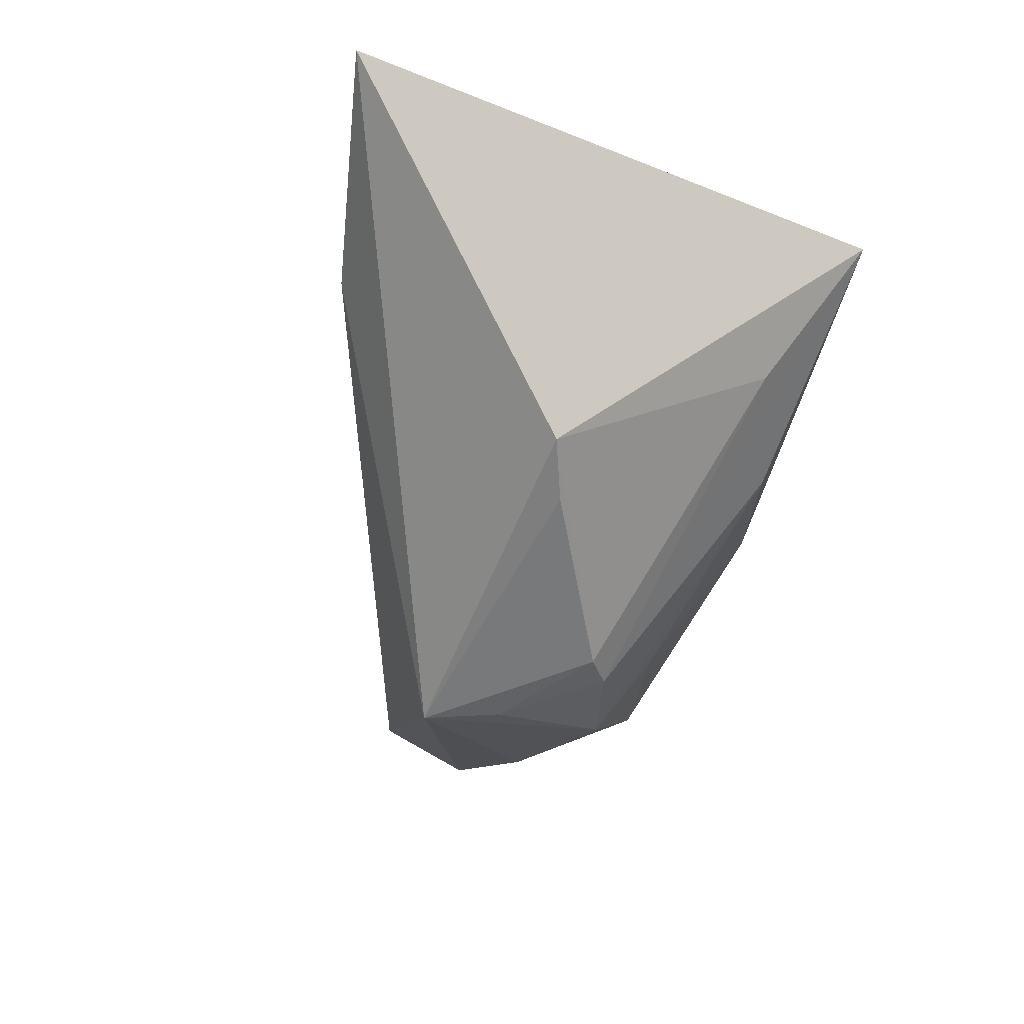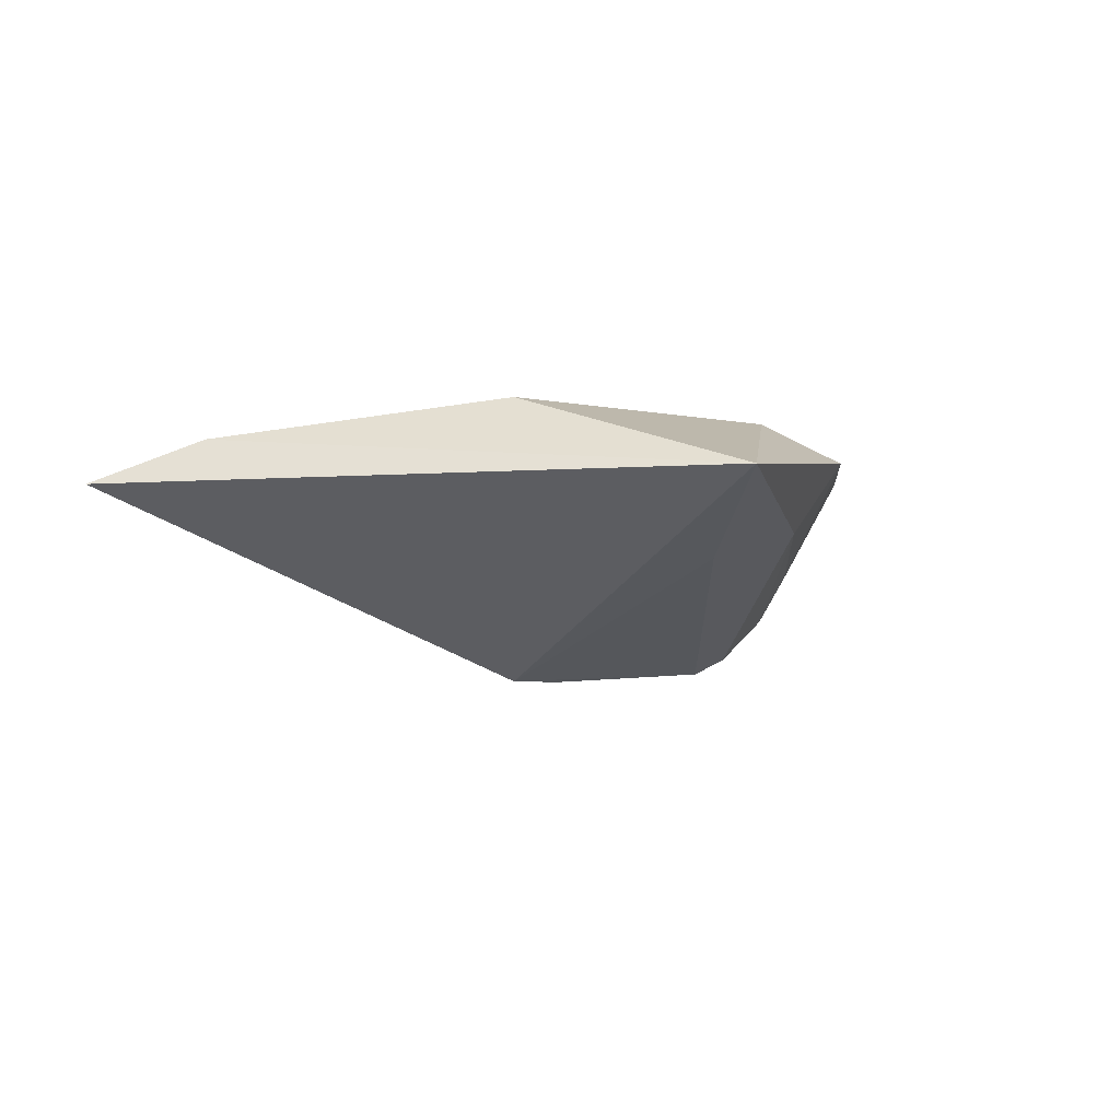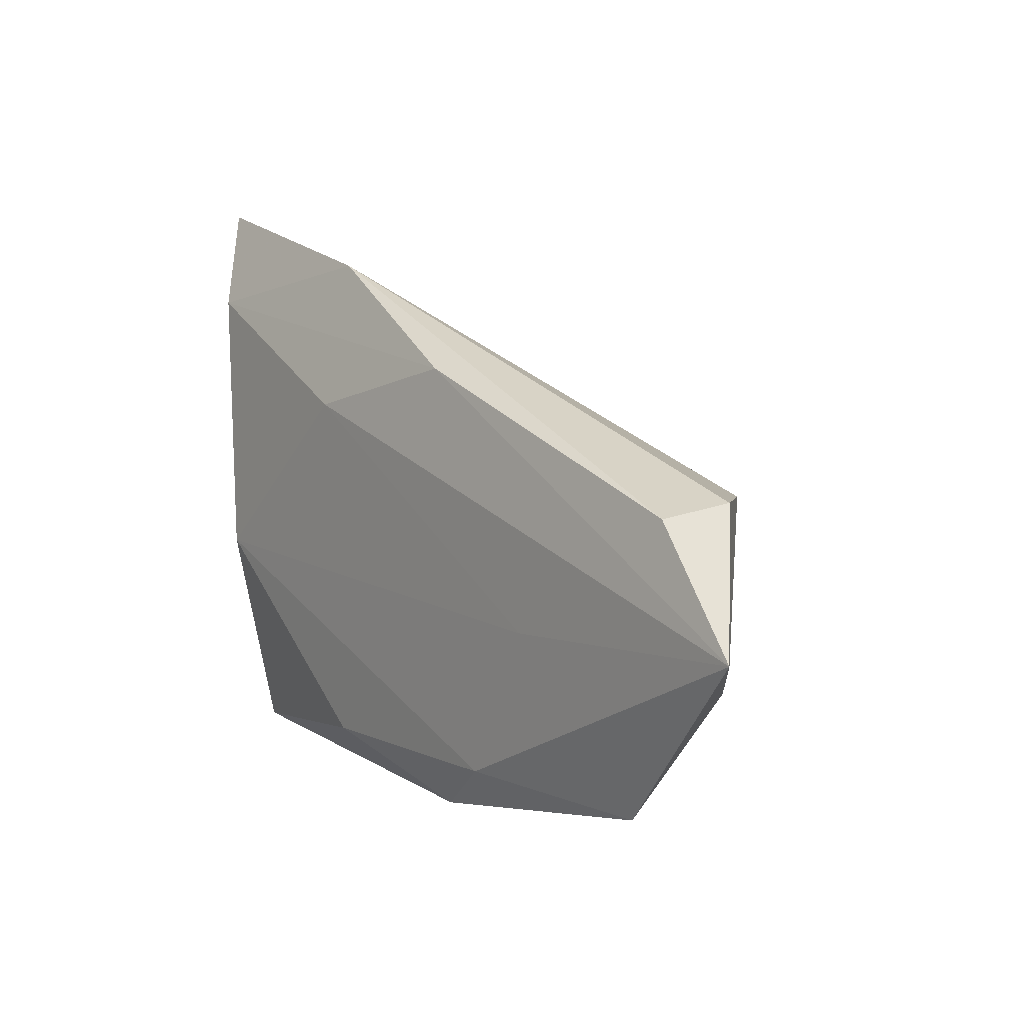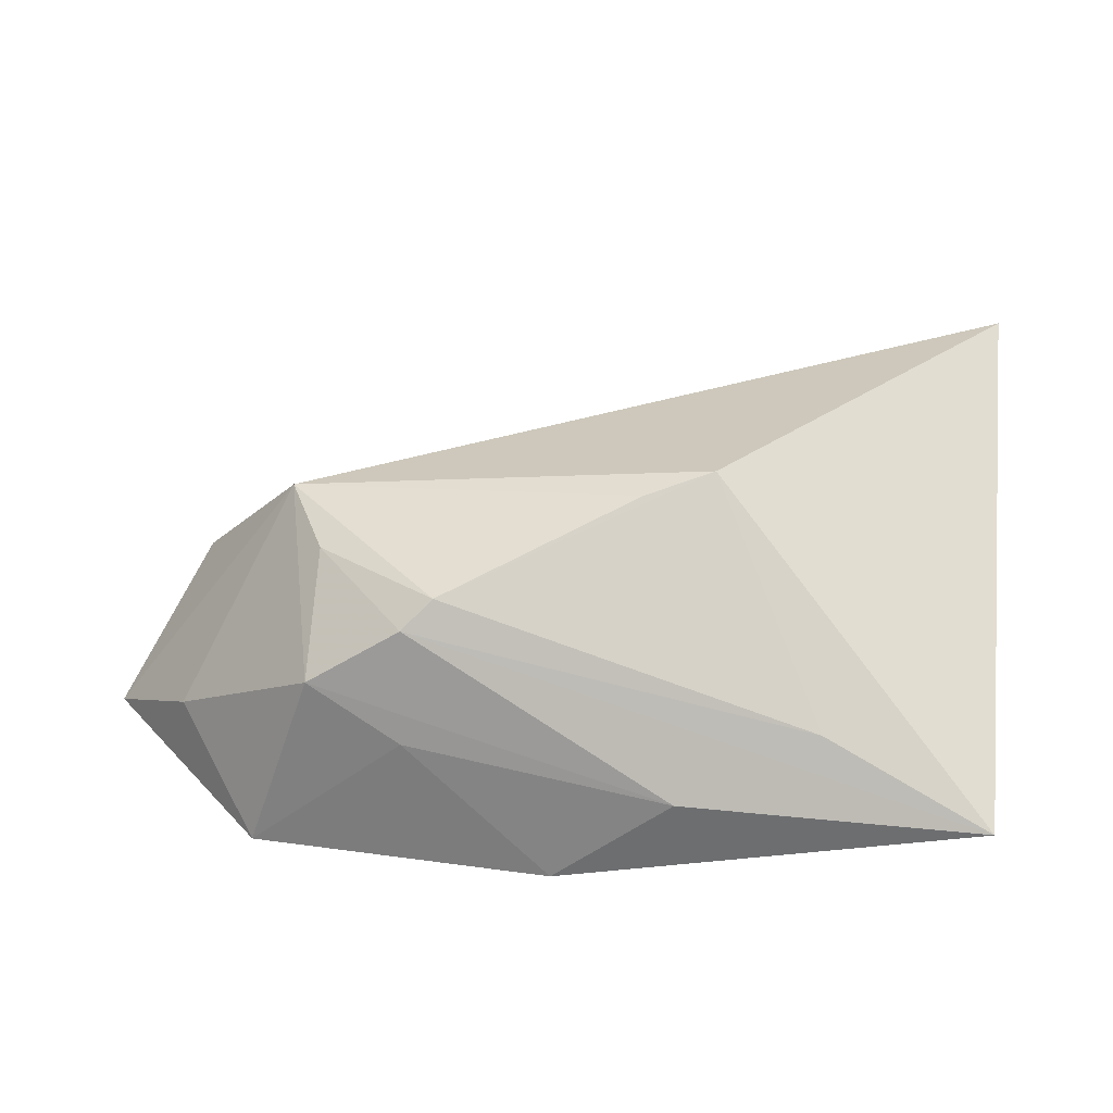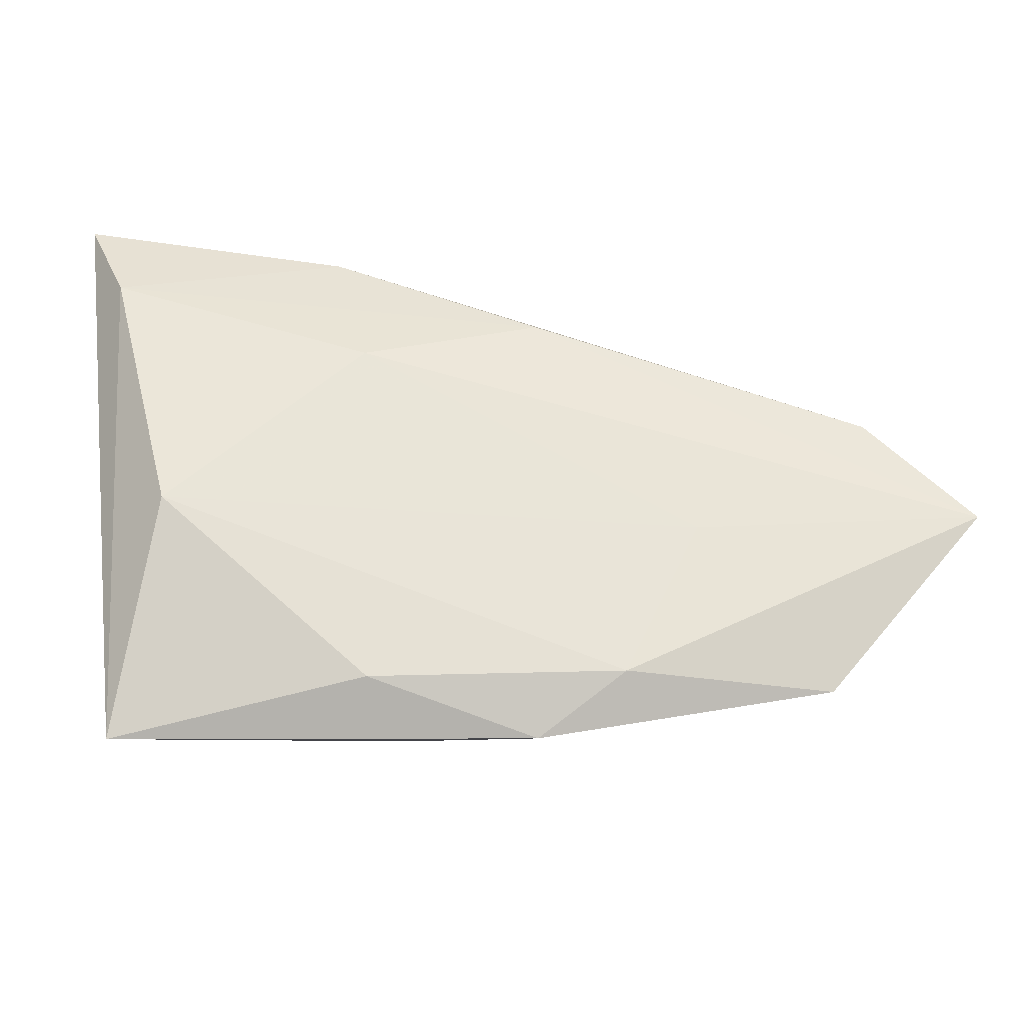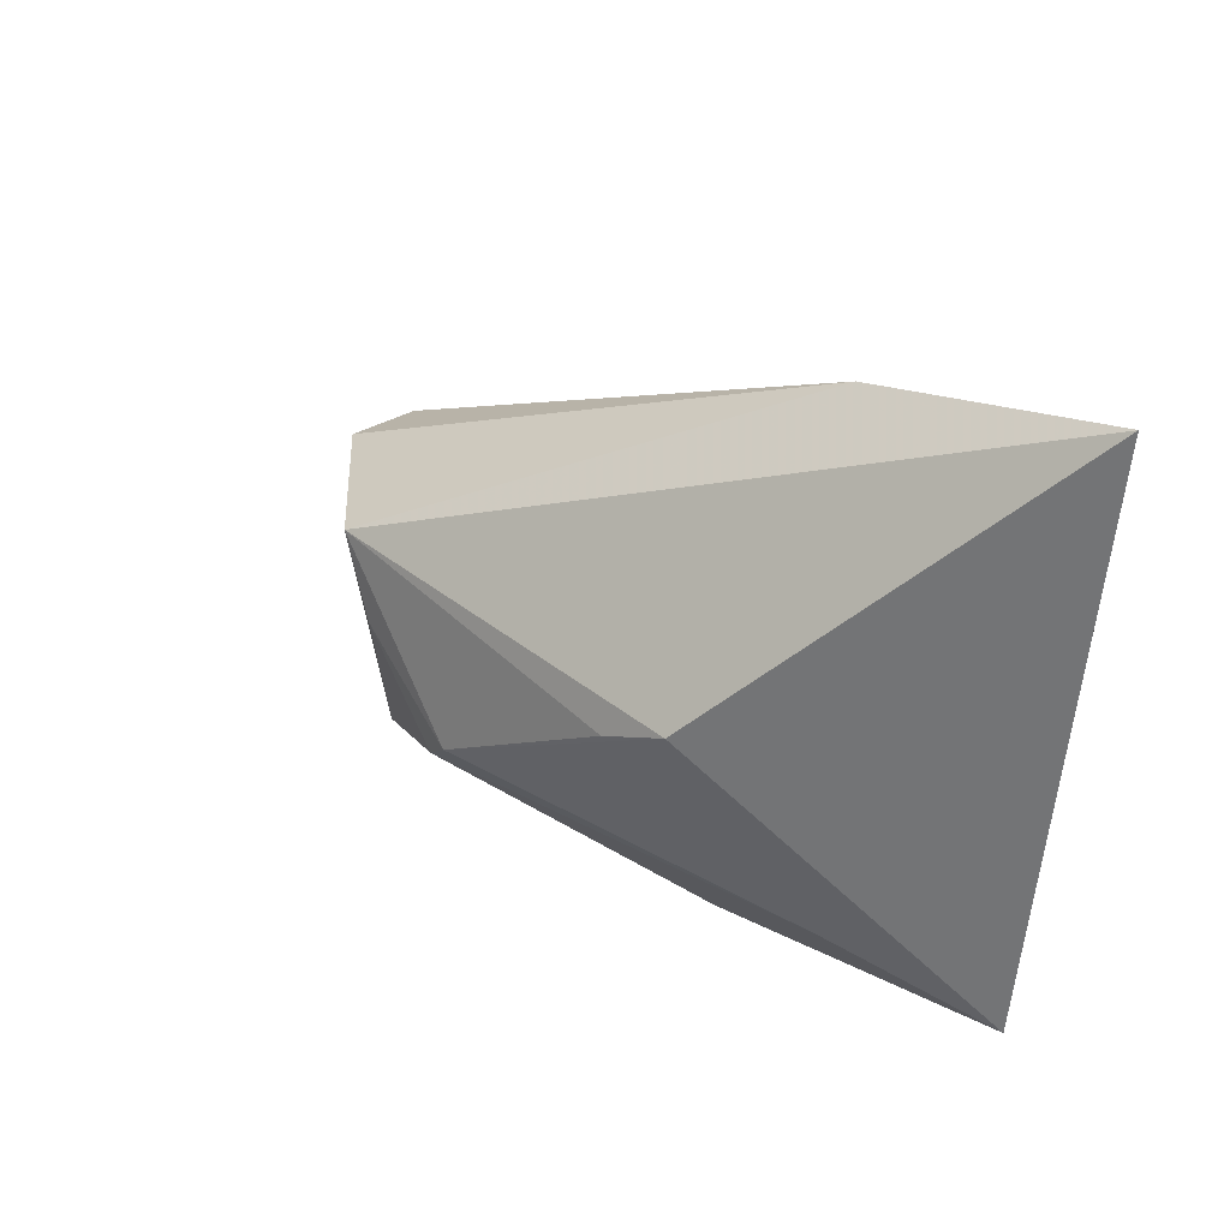
<metadata>
{"format":"obj","ext":"obj","renderer":"f3d","projection":"perspective","resolution":1024,"background":"white","views":[{"elev":-61.8,"azim":-105.4,"up":"+Z"},{"elev":-2.7,"azim":-72.4,"up":"+Z"},{"elev":10.3,"azim":51.8,"up":"+Y"},{"elev":-34.7,"azim":-173.5,"up":"+Y"},{"elev":-28.8,"azim":-4.8,"up":"+Y"},{"elev":28.6,"azim":-139.3,"up":"+Y"}]}
</metadata>
<code>
v 0.03367 0.009107 -0.01485
v 0.02017 -0.01302 -0.01649
v 0.0471 0.01111 0.009434
v -0.04229 -0.03111 0.003289
v 0.04679 0.01172 -0.0007934
v 0.02984 -0.0005657 -0.0156
v 0.05969 -0.00211 0.0114
v -0.05053 0.03982 0.002343
v 0.03154 -0.01554 -0.01127
v -0.02448 -0.02248 -0.005239
v 0.01635 -0.01027 -0.01828
v -0.01848 0.0346 0.005078
v -0.01484 0.00385 -0.01889
v -0.01309 -0.02543 0.01053
v -0.006755 0.001036 -0.01907
v -0.04572 0.02821 0.007241
v 0.04111 -0.02421 0.007858
v 0.006425 0.02366 0.009466
v 0.02535 -0.005161 0.01154
v -0.00798 -0.02813 -0.001726
v -0.03771 -0.003892 0.01154
v 0.006594 -0.03111 0.007619
v 0.01648 -0.02393 0.01123
v 0.02163 -0.02092 -0.005831
v -0.01477 0.01732 0.01154
v 0.04924 -0.008804 0.002106
f 13 4 8
f 1 13 8
f 7 17 26
f 26 17 9
f 26 1 7
f 9 1 26
f 9 17 24
f 7 25 19
f 19 25 21
f 14 21 4
f 4 13 10
f 13 11 10
f 13 1 15
f 15 11 13
f 1 11 15
f 6 1 9
f 6 11 1
f 21 25 16
f 8 4 16
f 4 21 16
f 12 1 8
f 8 16 12
f 7 1 5
f 5 3 7
f 1 12 5
f 5 12 3
f 18 25 7
f 7 3 18
f 3 12 18
f 18 16 25
f 18 12 16
f 9 24 20
f 22 14 4
f 4 20 22
f 22 24 17
f 22 20 24
f 9 20 2
f 2 6 9
f 11 6 2
f 2 10 11
f 4 10 2
f 2 20 4
f 23 22 17
f 14 22 23
f 23 17 7
f 7 19 23
f 23 19 21
f 21 14 23

</code>
